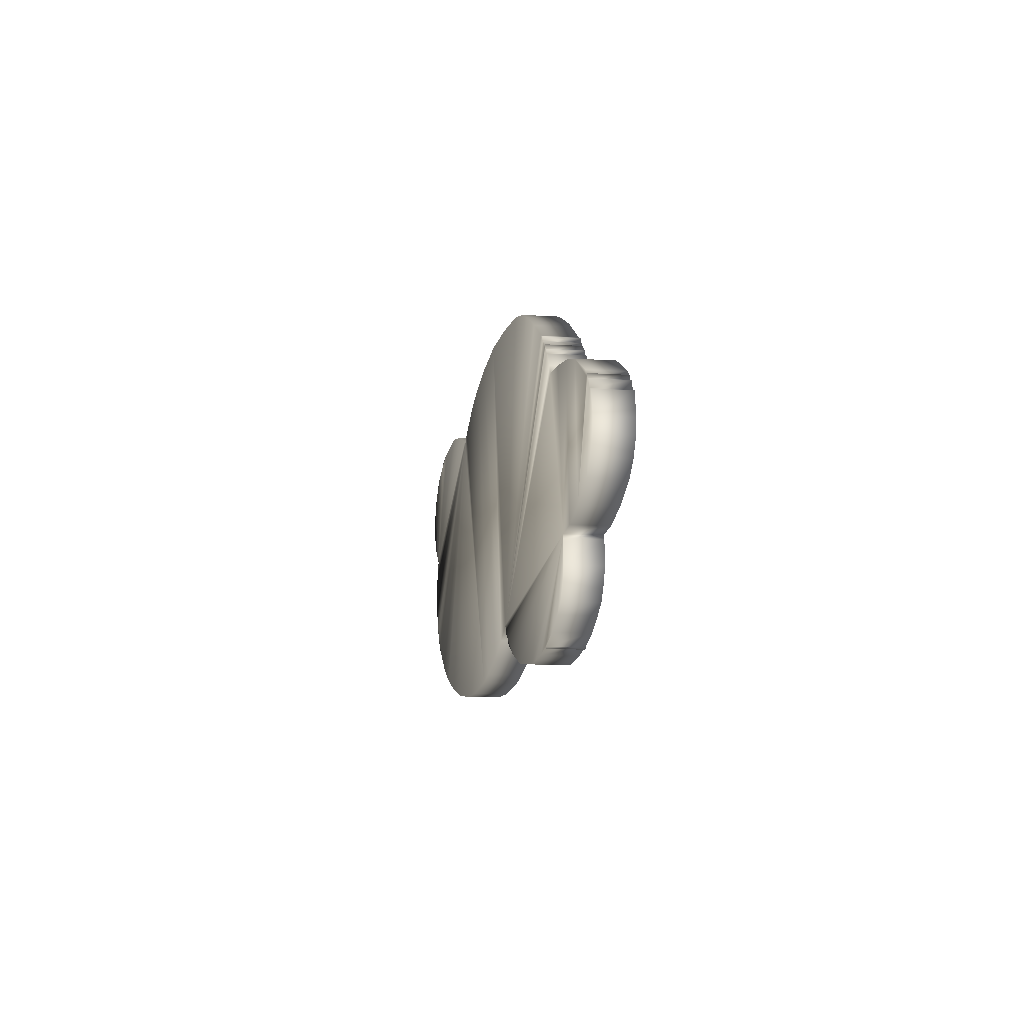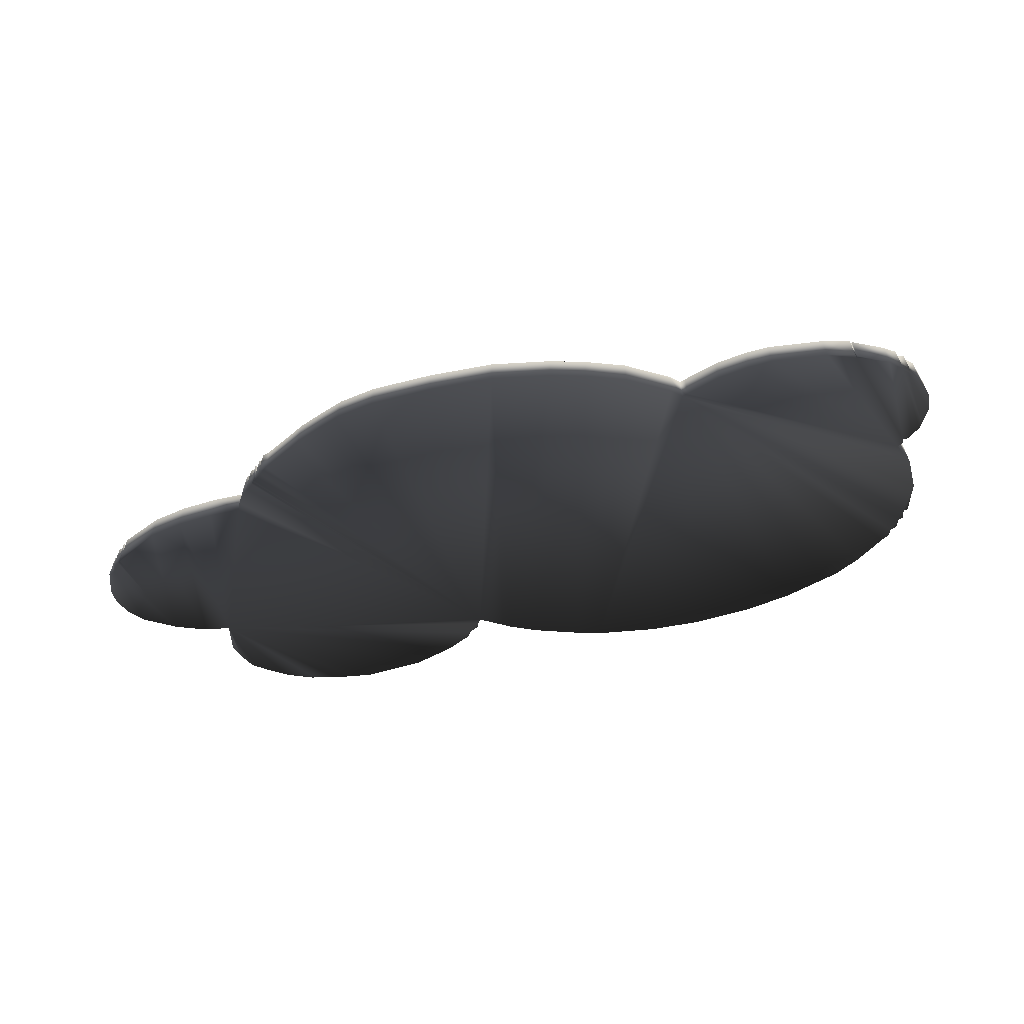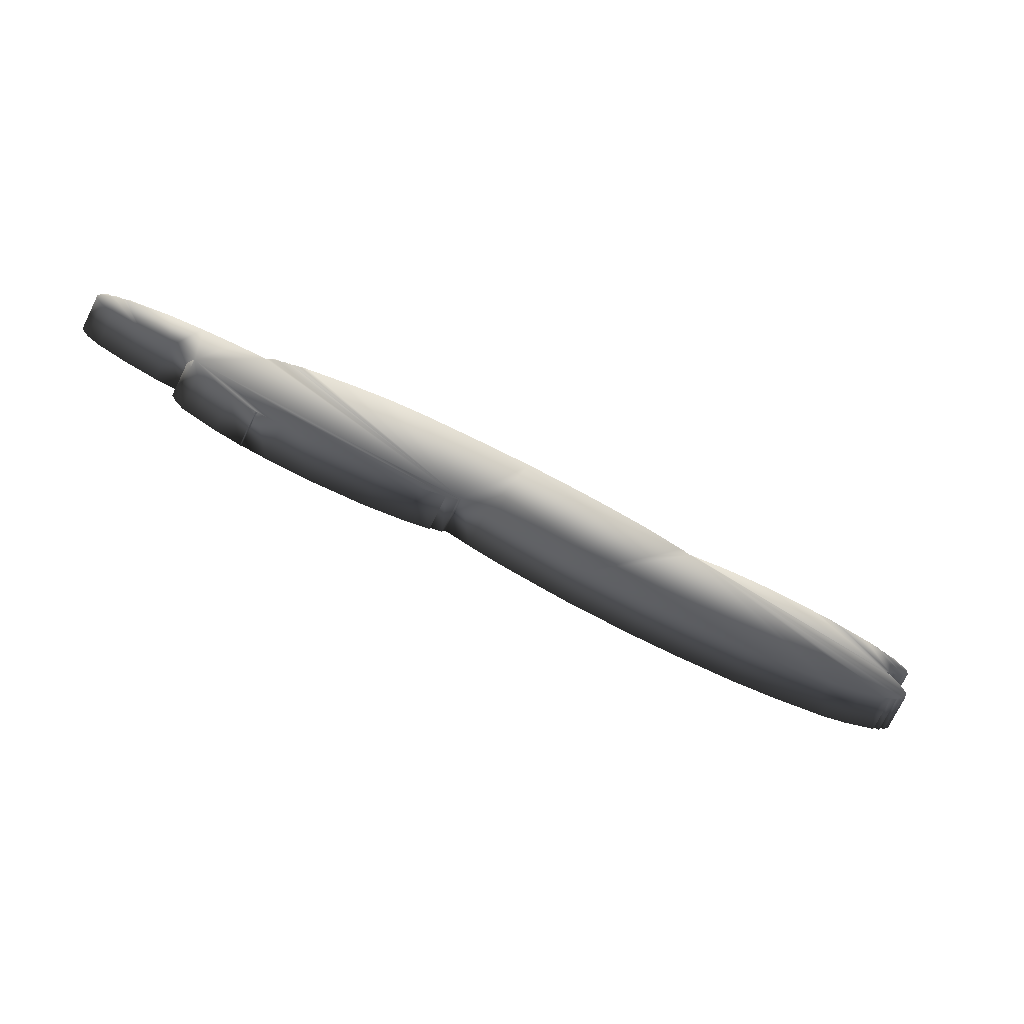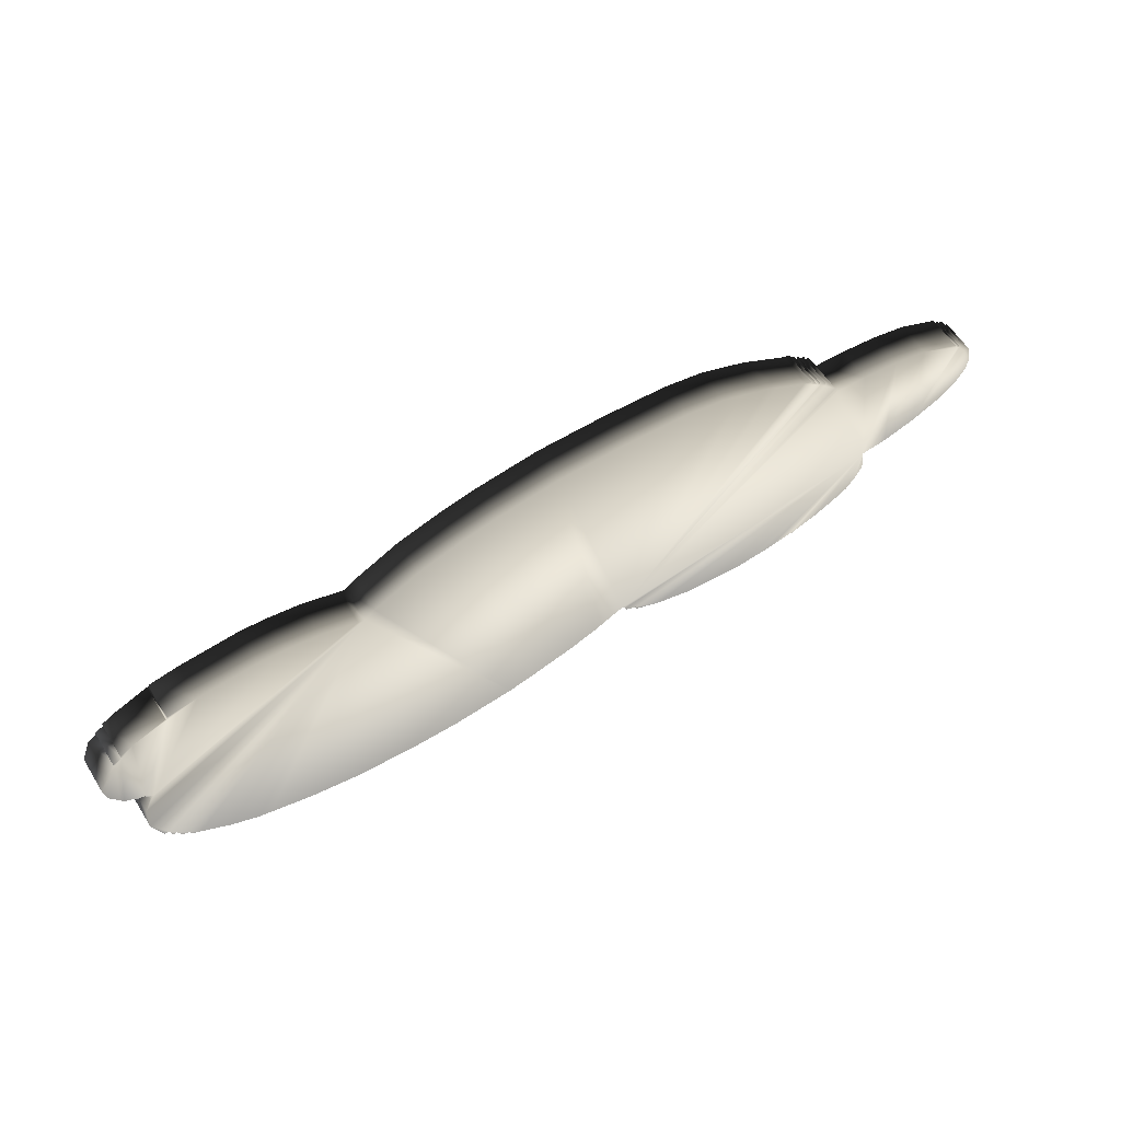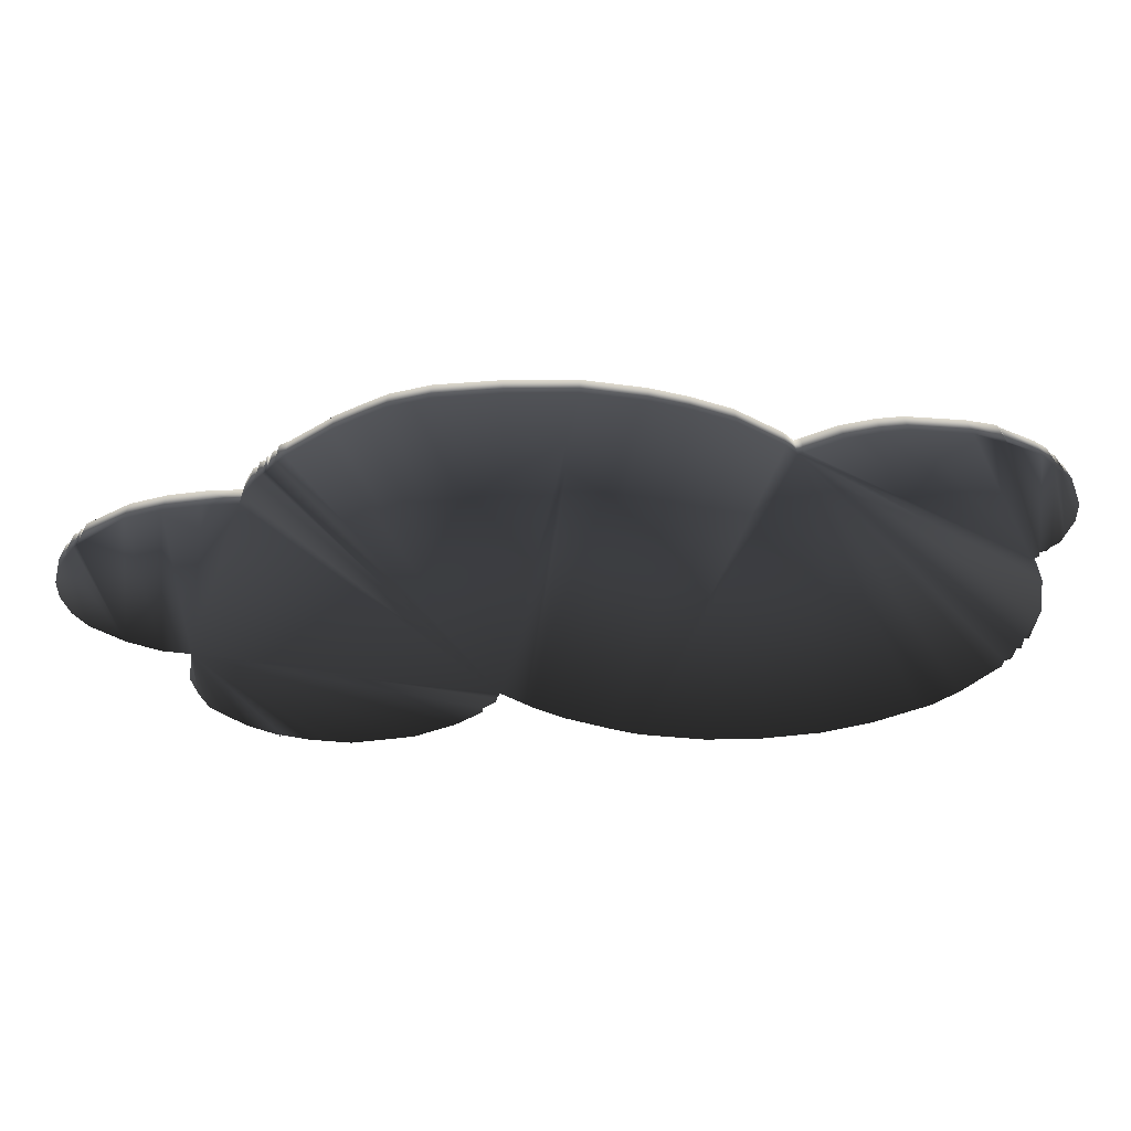
<metadata>
{"format":"obj","ext":"obj","renderer":"f3d","projection":"perspective","resolution":1024,"background":"white","views":[{"elev":-10.0,"azim":80.1,"up":"+Y"},{"elev":-59.7,"azim":-168.9,"up":"+Z"},{"elev":-76.0,"azim":153.6,"up":"+Y"},{"elev":60.1,"azim":-32.0,"up":"+Y"},{"elev":24.2,"azim":178.9,"up":"+Y"}]}
</metadata>
<code>
v  81.63 -45.66 9.027
v  81.04 -45.66 9.027
v  81.34 -46.25 9.027
v  102.6 -32.66 9.027
v  104.4 -28.52 9.027
v  103.8 -22.02 9.027
v  103.5 -20.84 9.027
v  99.95 -36.79 9.027
v  95.82 -39.45 9.027
v  89.32 -43 9.027
v  81.34 -45.07 9.027
v  73.95 -47.14 9.027
v  68.04 -47.73 9.027
v  62.13 -48.32 9.027
v  44.99 -46.54 9.027
v  33.76 -43 9.027
v  26.08 -37.97 9.027
v  22.24 -35.02 9.027
v  21.35 -33.54 9.027
v  88.13 22.31 9.027
v  87.25 24.67 9.027
v  83.41 28.81 9.027
v  81.63 30.58 9.027
v  80.75 31.17 9.027
v  78.09 33.54 9.027
v  75.72 35.61 9.027
v  66.27 40.93 9.027
v  63.31 42.7 9.027
v  55.04 46.24 9.027
v  49.13 48.61 9.027
v  37.9 50.97 9.027
v  19.58 52.15 9.027
v  0.07275 52.15 9.027
v  14.26 -37.09 9.027
v  11.89 -38.27 9.027
v  -17.66 49.79 9.027
v  4.21 -41.23 9.027
v  -28.3 47.43 9.027
v  -8.792 -44.77 9.027
v  -40.12 43.88 9.027
v  -16.48 -46.54 9.027
v  -53.12 37.38 9.027
v  -56.07 35.01 9.027
v  -34.21 -48.32 9.027
v  -48.39 -48.32 9.027
v  -66.12 -46.54 9.027
v  -79.71 -43.59 9.027
v  -92.12 -39.45 9.027
v  -95.67 -38.27 9.027
v  -103.4 -34.13 9.027
v  -111.6 -28.22 9.027
v  -114.6 -24.97 9.027
v  -117.5 -21.43 9.027
v  -119.3 -18.47 9.027
v  -123.2 -10.2 9.027
v  -122.6 -1.332 9.027
v  -119.3 4.873 9.027
v  -120.5 3.987 9.027
v  97.59 22.01 9.027
v  108.2 20.83 9.027
v  111.2 -19.95 9.027
v  118.3 18.47 9.027
v  120.6 -16.99 9.027
v  131 11.08 9.027
v  131.9 10.49 9.027
v  134.2 7.533 9.027
v  130.1 -12.27 9.027
v  134.2 -8.424 9.027
v  136.9 -3.696 9.027
v  137.5 0.4409 9.027
v  -57.85 35.61 9.027
v  -67.89 39.15 9.027
v  -77.35 40.93 9.027
v  -84.44 41.52 9.027
v  -101 40.33 9.027
v  -109.6 37.67 9.027
v  -121.1 6.942 9.027
v  -119.3 34.42 9.027
v  -122.9 31.17 9.027
v  -124 8.42 9.027
v  -126.4 9.897 9.027
v  -127.3 11.67 9.027
v  -124.6 29.7 9.027
v  -129.7 15.81 9.027
v  -130.2 20.54 9.027
v  -127.6 27.63 9.027
v  -122.9 7.238 9.027
v  130.1 12.85 9.027
v  -114 -26.75 9.027
v  85.18 28.22 9.027
v  79.86 32.95 9.027
v  22.53 -36.2 9.027
v  -116.4 -24.38 9.027
v  133.6 9.897 9.027
v  136 6.942 9.027
v  -122.9 32.36 9.027
v  26.08 -39.16 9.027
v  -121.1 5.76 9.027
v  -109.3 38.86 9.027
v  78.09 34.72 9.027
v  83.41 29.99 9.027
v  -120.5 -18.47 9.027
v  -118.7 -21.43 9.027
v  -109.9 38.27 9.027
v  -125.2 30.29 9.027
v  81.34 31.76 9.027
v  131.6 11.67 9.027
v  81.63 -45.66 -0.9735
v  81.04 -45.66 -0.9735
v  81.34 -46.25 -0.9735
v  102.6 -32.66 -0.9735
v  104.4 -28.52 -0.9735
v  103.8 -22.02 -0.9735
v  103.5 -20.84 -0.9735
v  99.95 -36.79 -0.9735
v  95.82 -39.45 -0.9735
v  89.32 -43 -0.9735
v  81.34 -45.07 -0.9735
v  73.95 -47.14 -0.9735
v  68.04 -47.73 -0.9735
v  62.13 -48.32 -0.9735
v  44.99 -46.54 -0.9735
v  33.76 -43 -0.9735
v  26.08 -37.97 -0.9735
v  22.24 -35.02 -0.9735
v  21.35 -33.54 -0.9735
v  88.13 22.31 -0.9735
v  87.25 24.67 -0.9735
v  83.41 28.81 -0.9735
v  81.63 30.58 -0.9735
v  80.75 31.17 -0.9735
v  78.09 33.54 -0.9735
v  75.72 35.61 -0.9735
v  66.27 40.93 -0.9735
v  63.31 42.7 -0.9735
v  55.04 46.24 -0.9735
v  49.13 48.61 -0.9735
v  37.9 50.97 -0.9735
v  19.58 52.15 -0.9735
v  0.07275 52.15 -0.9735
v  14.26 -37.09 -0.9735
v  11.89 -38.27 -0.9735
v  -17.66 49.79 -0.9735
v  4.21 -41.23 -0.9735
v  -28.3 47.43 -0.9735
v  -8.792 -44.77 -0.9735
v  -40.12 43.88 -0.9735
v  -16.48 -46.54 -0.9735
v  -53.12 37.38 -0.9735
v  -56.07 35.01 -0.9735
v  -34.21 -48.32 -0.9735
v  -48.39 -48.32 -0.9735
v  -66.12 -46.54 -0.9735
v  -79.71 -43.59 -0.9735
v  -92.12 -39.45 -0.9735
v  -95.67 -38.27 -0.9735
v  -103.4 -34.13 -0.9735
v  -111.6 -28.22 -0.9735
v  -114.6 -24.97 -0.9735
v  -117.5 -21.43 -0.9735
v  -119.3 -18.47 -0.9735
v  -123.2 -10.2 -0.9735
v  -122.6 -1.332 -0.9735
v  -119.3 4.873 -0.9735
v  -120.5 3.987 -0.9735
v  97.59 22.01 -0.9735
v  108.2 20.83 -0.9735
v  111.2 -19.95 -0.9735
v  118.3 18.47 -0.9735
v  120.6 -16.99 -0.9735
v  131 11.08 -0.9735
v  131.9 10.49 -0.9735
v  134.2 7.533 -0.9735
v  130.1 -12.27 -0.9735
v  134.2 -8.424 -0.9735
v  136.9 -3.696 -0.9735
v  137.5 0.4409 -0.9735
v  -57.85 35.61 -0.9735
v  -67.89 39.15 -0.9735
v  -77.35 40.93 -0.9735
v  -84.44 41.52 -0.9735
v  -101 40.33 -0.9735
v  -109.6 37.67 -0.9735
v  -121.1 6.942 -0.9735
v  -119.3 34.42 -0.9735
v  -122.9 31.17 -0.9735
v  -124 8.42 -0.9735
v  -126.4 9.897 -0.9735
v  -127.3 11.67 -0.9735
v  -124.6 29.7 -0.9735
v  -129.7 15.81 -0.9735
v  -130.2 20.54 -0.9735
v  -127.6 27.63 -0.9735
v  -122.9 7.238 -0.9735
v  130.1 12.85 -0.9735
v  -114 -26.75 -0.9735
v  85.18 28.22 -0.9735
v  79.86 32.95 -0.9735
v  22.53 -36.2 -0.9735
v  -116.4 -24.38 -0.9735
v  133.6 9.897 -0.9735
v  136 6.942 -0.9735
v  -122.9 32.36 -0.9735
v  26.08 -39.16 -0.9735
v  -121.1 5.76 -0.9735
v  -109.3 38.86 -0.9735
v  78.09 34.72 -0.9735
v  83.41 29.99 -0.9735
v  -120.5 -18.47 -0.9735
v  -118.7 -21.43 -0.9735
v  -109.9 38.27 -0.9735
v  -125.2 30.29 -0.9735
v  81.34 31.76 -0.9735
v  131.6 11.67 -0.9735
g objobjfelho02
f 3 1 2
f 6 4 5
f 4 6 7
f 4 7 8
f 8 7 9
f 9 7 10
f 10 7 11
f 11 7 12
f 12 7 13
f 13 7 14
f 14 7 15
f 15 7 16
f 16 7 17
f 17 7 18
f 18 7 19
f 19 7 20
f 19 20 21
f 19 21 22
f 19 22 23
f 19 23 24
f 19 24 25
f 19 25 26
f 19 26 27
f 19 27 28
f 19 28 29
f 19 29 30
f 19 30 31
f 19 31 32
f 19 32 33
f 19 33 34
f 34 33 35
f 35 33 36
f 35 36 37
f 37 36 38
f 37 38 39
f 39 38 40
f 39 40 41
f 41 40 42
f 41 42 43
f 41 43 44
f 44 43 45
f 45 43 46
f 46 43 47
f 47 43 48
f 48 43 49
f 49 43 50
f 50 43 51
f 51 43 52
f 52 43 53
f 53 43 54
f 54 43 55
f 55 43 56
f 56 43 57
f 56 57 58
f 20 7 59
f 59 7 60
f 60 7 61
f 60 61 62
f 62 61 63
f 62 63 64
f 64 63 65
f 65 63 66
f 66 63 67
f 66 67 68
f 66 68 69
f 66 69 70
f 57 43 71
f 57 71 72
f 57 72 73
f 57 73 74
f 57 74 75
f 57 75 76
f 57 76 77
f 77 76 78
f 77 78 79
f 77 79 80
f 80 79 81
f 81 79 82
f 82 79 83
f 82 83 84
f 84 83 85
f 85 83 86
f 77 80 87
f 62 64 88
f 51 52 89
f 22 21 90
f 25 24 91
f 17 18 92
f 52 53 93
f 11 12 2
f 65 66 94
f 66 70 95
f 79 78 96
f 16 17 97
f 57 77 98
f 76 75 99
f 26 25 100
f 23 22 101
f 54 55 102
f 53 54 103
f 10 11 1
f 78 76 104
f 83 79 105
f 24 23 106
f 64 65 107
f 108 3 110
f 1 3 108
f 110 2 109
f 3 2 110
f 109 1 108
f 2 1 109
f 120 14 121
f 13 14 120
f 121 15 122
f 14 15 121
f 122 16 123
f 15 16 122
f 123 97 204
f 16 97 123
f 204 17 124
f 97 17 204
f 124 92 199
f 17 92 124
f 199 18 125
f 92 18 199
f 125 19 126
f 18 19 125
f 126 34 141
f 19 34 126
f 141 35 142
f 34 35 141
f 142 37 144
f 35 37 142
f 144 39 146
f 37 39 144
f 146 41 148
f 39 41 146
f 148 44 151
f 41 44 148
f 151 45 152
f 44 45 151
f 152 46 153
f 45 46 152
f 153 47 154
f 46 47 153
f 154 48 155
f 47 48 154
f 155 49 156
f 48 49 155
f 156 50 157
f 49 50 156
f 157 51 158
f 50 51 157
f 158 89 196
f 51 89 158
f 196 52 159
f 89 52 196
f 159 93 200
f 52 93 159
f 200 53 160
f 93 53 200
f 160 103 210
f 53 103 160
f 210 54 161
f 103 54 210
f 161 102 209
f 54 102 161
f 209 55 162
f 102 55 209
f 162 56 163
f 55 56 162
f 163 58 165
f 56 58 163
f 165 57 164
f 58 57 165
f 164 98 205
f 57 98 164
f 205 77 184
f 98 77 205
f 184 87 194
f 77 87 184
f 194 80 187
f 87 80 194
f 187 81 188
f 80 81 187
f 188 82 189
f 81 82 188
f 189 84 191
f 82 84 189
f 191 85 192
f 84 85 191
f 192 86 193
f 85 86 192
f 193 83 190
f 86 83 193
f 190 105 212
f 83 105 190
f 212 79 186
f 105 79 212
f 186 96 203
f 79 96 186
f 203 78 185
f 96 78 203
f 185 104 211
f 78 104 185
f 211 76 183
f 104 76 211
f 183 99 206
f 76 99 183
f 206 75 182
f 99 75 206
f 182 74 181
f 75 74 182
f 181 73 180
f 74 73 181
f 180 72 179
f 73 72 180
f 179 71 178
f 72 71 179
f 178 43 150
f 71 43 178
f 150 42 149
f 43 42 150
f 149 40 147
f 42 40 149
f 147 38 145
f 40 38 147
f 145 36 143
f 38 36 145
f 143 33 140
f 36 33 143
f 140 32 139
f 33 32 140
f 139 31 138
f 32 31 139
f 138 30 137
f 31 30 138
f 137 29 136
f 30 29 137
f 136 28 135
f 29 28 136
f 135 27 134
f 28 27 135
f 134 26 133
f 27 26 134
f 133 100 207
f 26 100 133
f 207 25 132
f 100 25 207
f 132 91 198
f 25 91 132
f 198 24 131
f 91 24 198
f 131 106 213
f 24 106 131
f 213 23 130
f 106 23 213
f 130 101 208
f 23 101 130
f 208 22 129
f 101 22 208
f 129 90 197
f 22 90 129
f 197 21 128
f 90 21 197
f 128 20 127
f 21 20 128
f 127 59 166
f 20 59 127
f 166 60 167
f 59 60 166
f 167 62 169
f 60 62 167
f 169 88 195
f 62 88 169
f 195 64 171
f 88 64 195
f 171 107 214
f 64 107 171
f 214 65 172
f 107 65 214
f 172 94 201
f 65 94 172
f 201 66 173
f 94 66 201
f 173 95 202
f 66 95 173
f 202 70 177
f 95 70 202
f 177 69 176
f 70 69 177
f 176 68 175
f 69 68 176
f 175 67 174
f 68 67 175
f 174 63 170
f 67 63 174
f 170 61 168
f 63 61 170
f 168 7 114
f 61 7 168
f 114 6 113
f 7 6 114
f 113 5 112
f 6 5 113
f 112 4 111
f 5 4 112
f 111 8 115
f 4 8 111
f 115 9 116
f 8 9 115
f 116 10 117
f 9 10 116
f 117 1 108
f 10 1 117
f 108 11 118
f 1 11 108
f 118 2 109
f 11 2 118
f 109 12 119
f 2 12 109
f 119 13 120
f 12 13 119
f 108 110 109
f 111 113 112
f 113 111 114
f 114 111 115
f 114 115 116
f 114 116 117
f 114 117 118
f 114 118 119
f 114 119 120
f 114 120 121
f 114 121 122
f 114 122 123
f 114 123 124
f 114 124 125
f 114 125 126
f 114 126 127
f 127 126 128
f 128 126 129
f 129 126 130
f 130 126 131
f 131 126 132
f 132 126 133
f 133 126 134
f 134 126 135
f 135 126 136
f 136 126 137
f 137 126 138
f 138 126 139
f 139 126 140
f 140 126 141
f 140 141 142
f 140 142 143
f 143 142 144
f 143 144 145
f 145 144 146
f 145 146 147
f 147 146 148
f 147 148 149
f 149 148 150
f 150 148 151
f 150 151 152
f 150 152 153
f 150 153 154
f 150 154 155
f 150 155 156
f 150 156 157
f 150 157 158
f 150 158 159
f 150 159 160
f 150 160 161
f 150 161 162
f 150 162 163
f 150 163 164
f 164 163 165
f 114 127 166
f 114 166 167
f 114 167 168
f 168 167 169
f 168 169 170
f 170 169 171
f 170 171 172
f 170 172 173
f 170 173 174
f 174 173 175
f 175 173 176
f 176 173 177
f 150 164 178
f 178 164 179
f 179 164 180
f 180 164 181
f 181 164 182
f 182 164 183
f 183 164 184
f 183 184 185
f 185 184 186
f 186 184 187
f 186 187 188
f 186 188 189
f 186 189 190
f 190 189 191
f 190 191 192
f 190 192 193
f 187 184 194
f 171 169 195
f 159 158 196
f 128 129 197
f 131 132 198
f 125 124 199
f 160 159 200
f 119 118 109
f 173 172 201
f 177 173 202
f 185 186 203
f 124 123 204
f 184 164 205
f 182 183 206
f 132 133 207
f 129 130 208
f 162 161 209
f 161 160 210
f 118 117 108
f 183 185 211
f 186 190 212
f 130 131 213
f 172 171 214
g

</code>
